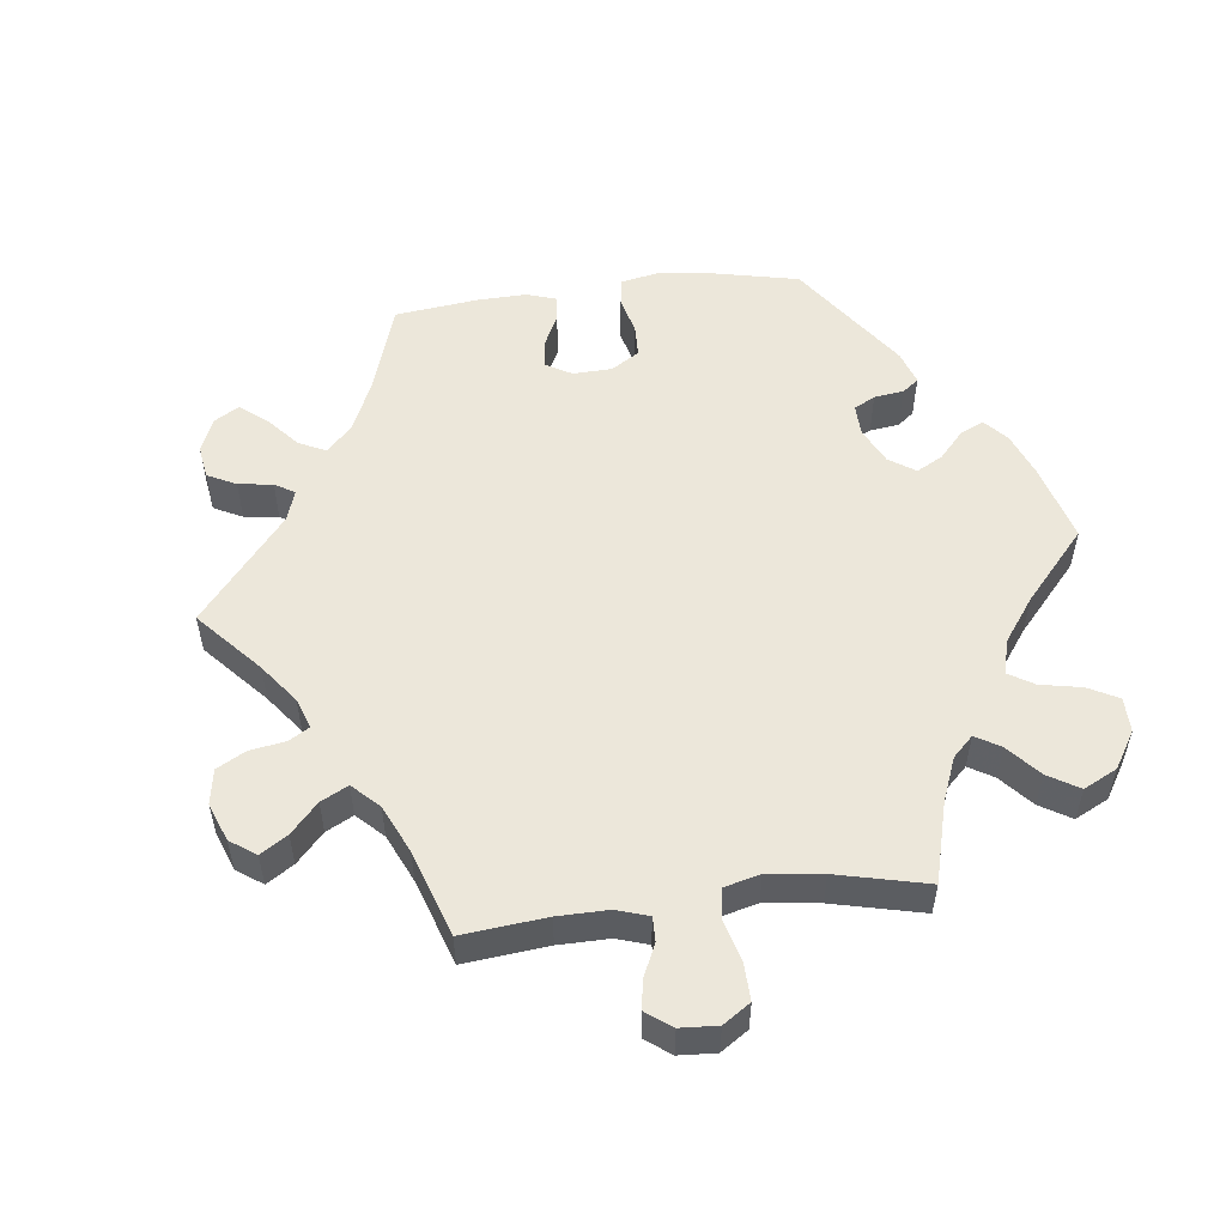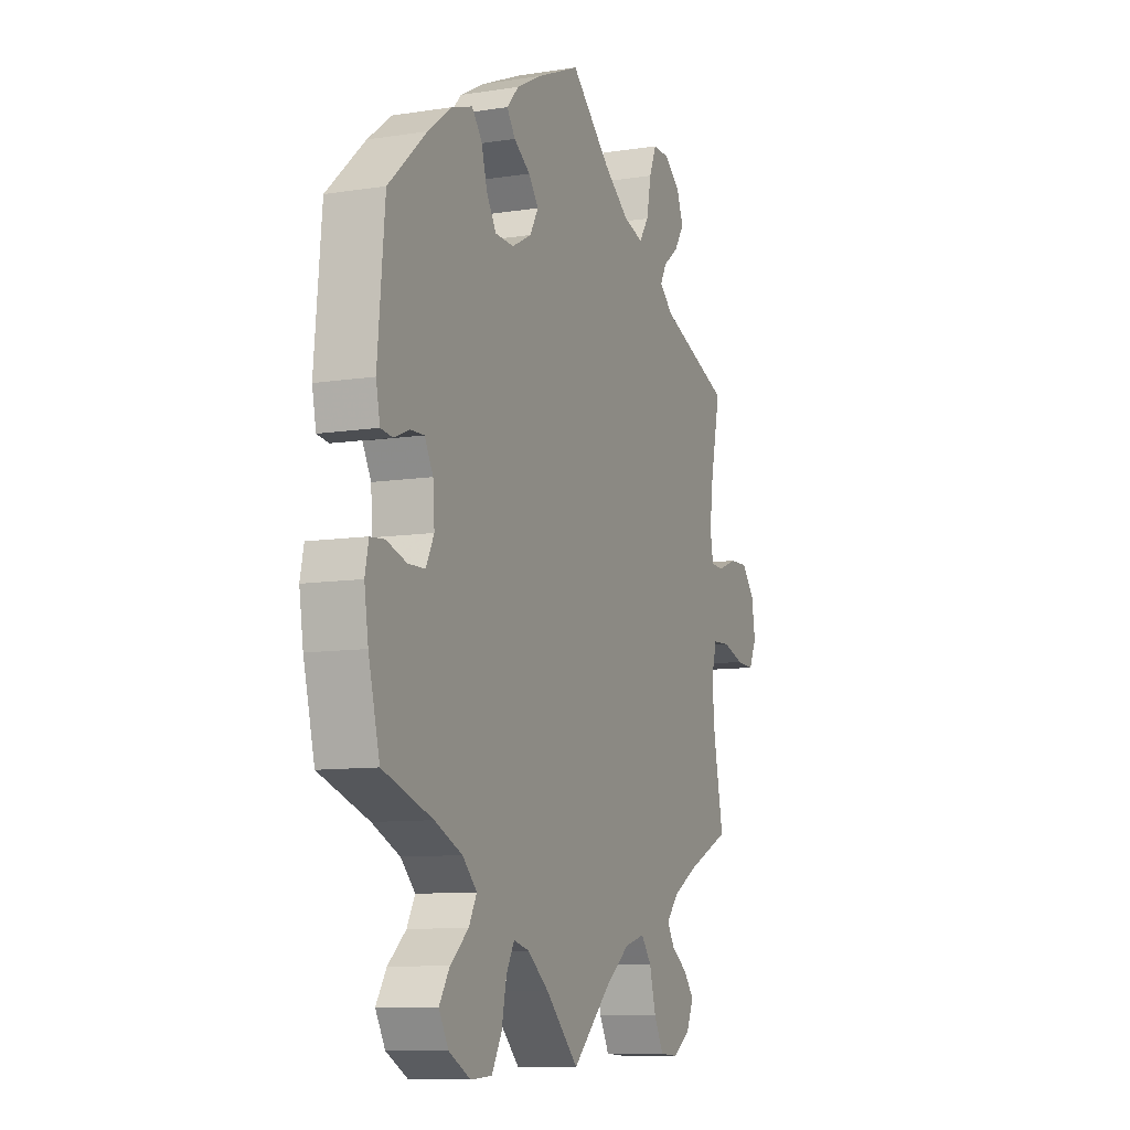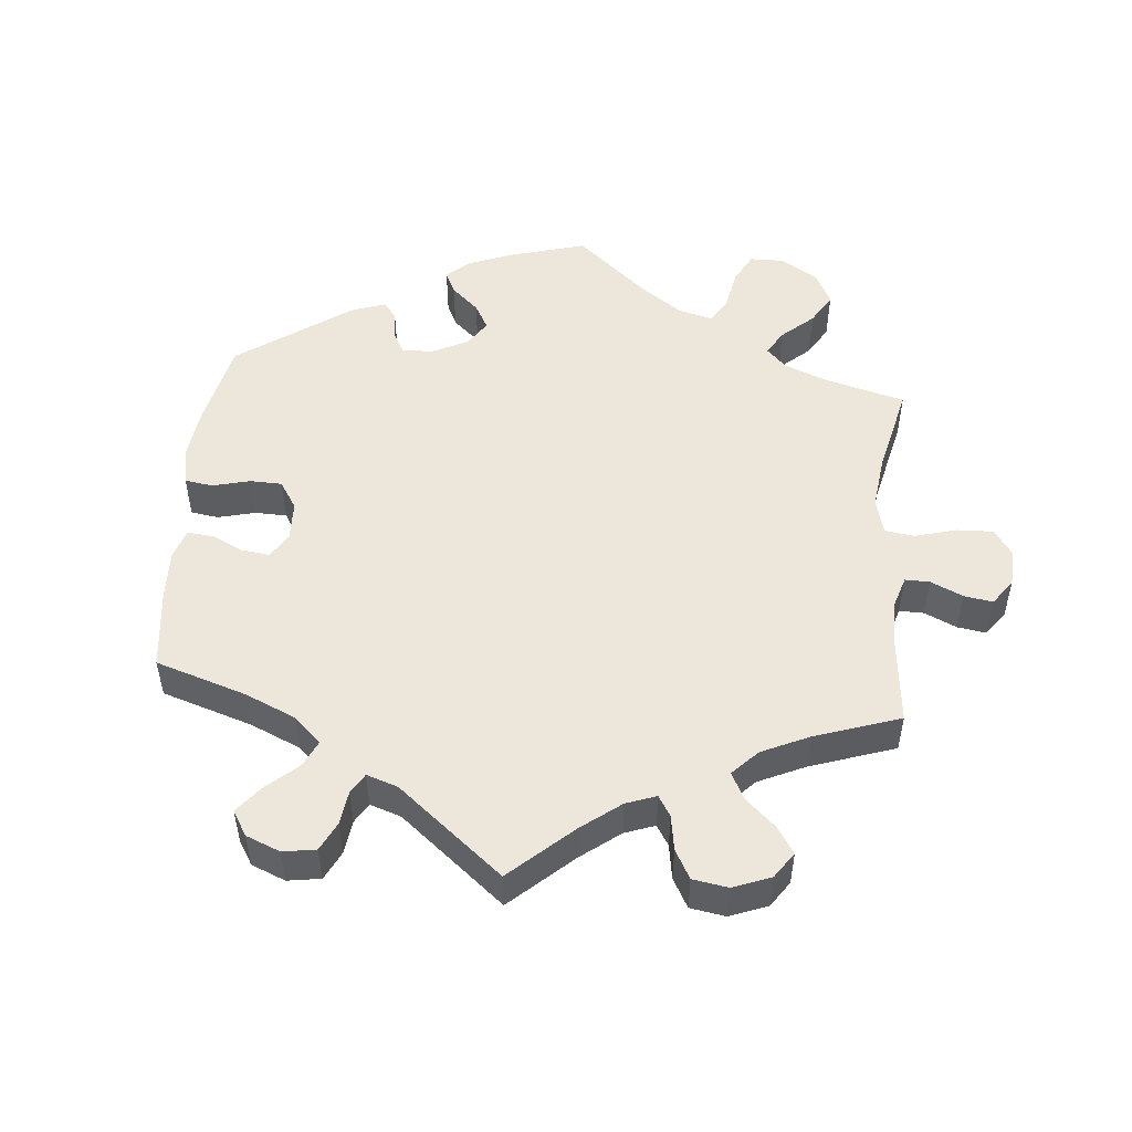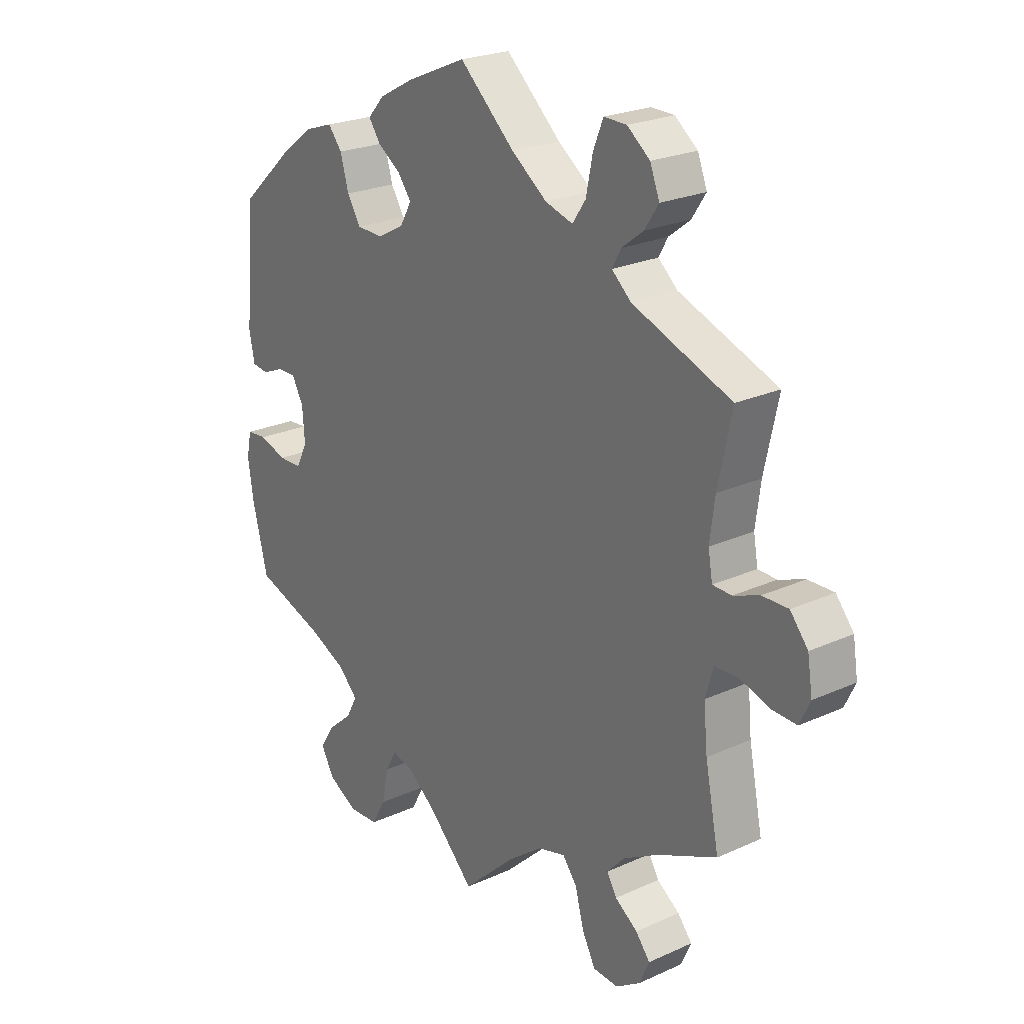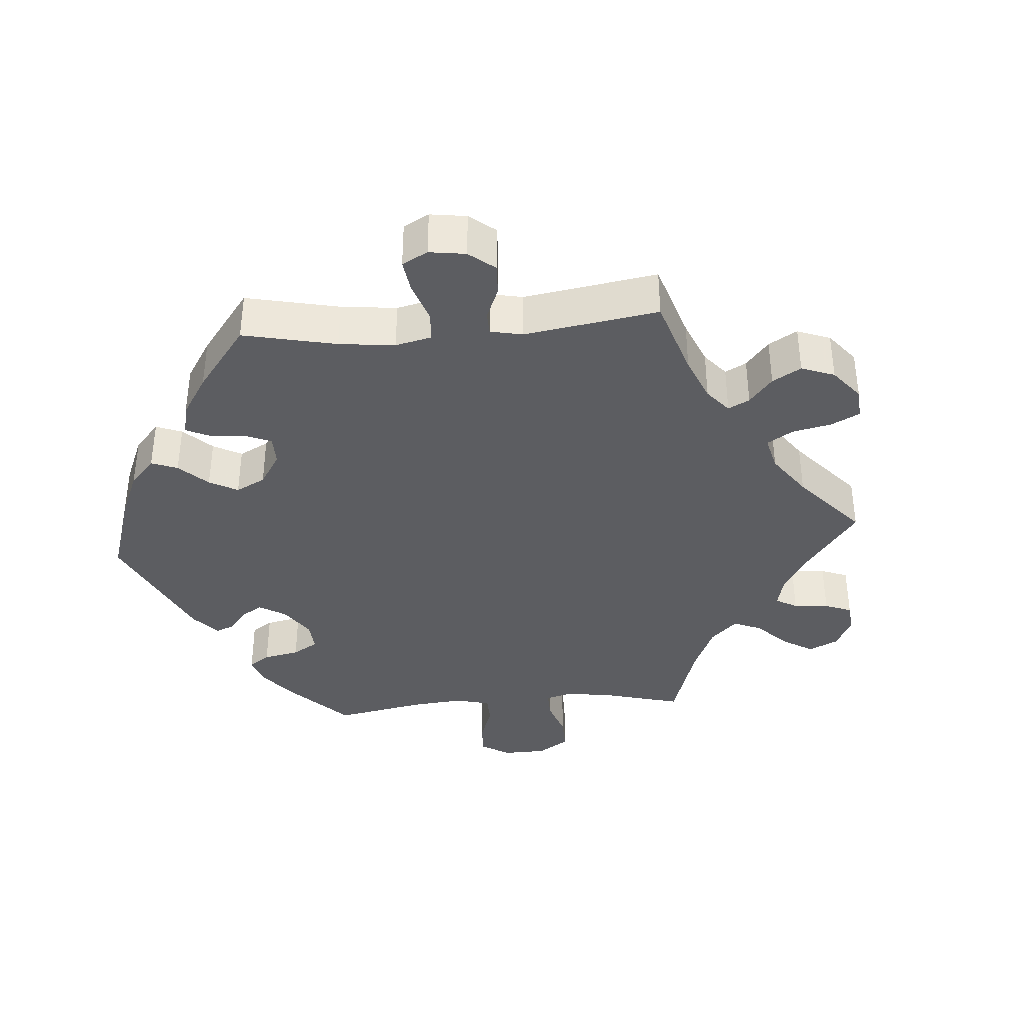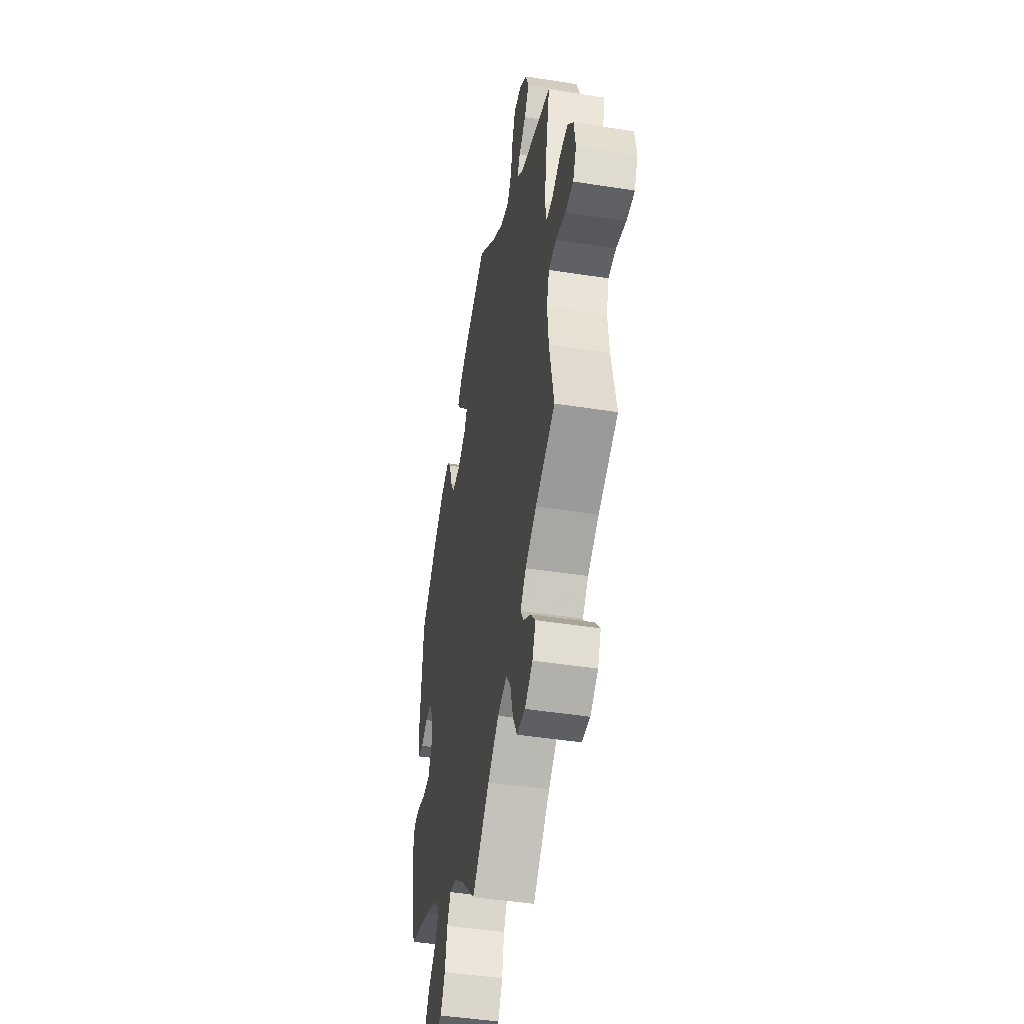
<metadata>
{"format":"obj","ext":"obj","renderer":"f3d","projection":"perspective","resolution":1024,"background":"white","views":[{"elev":53.6,"azim":143.1,"up":"+Y"},{"elev":-9.5,"azim":-67.7,"up":"+Z"},{"elev":50.8,"azim":65.2,"up":"+Y"},{"elev":23.5,"azim":52.6,"up":"+Z"},{"elev":-37.1,"azim":34.6,"up":"+Y"},{"elev":-45.2,"azim":79.7,"up":"+Z"}]}
</metadata>
<code>
v -0.082 0.07 -0.496
v -0.135 0.07 -0.454
v -0.174 0.07 -0.444
v -0.194 0.07 -0.48
v -0.206 0.07 -0.539
v -0.231 0.07 -0.584
v -0.284 0.07 -0.587
v -0.338 0.07 -0.558
v -0.362 0.07 -0.515
v -0.336 0.07 -0.474
v -0.291 0.07 -0.435
v -0.271 0.07 -0.398
v -0.307 0.07 -0.362
v -0.376 0.07 -0.331
v -0.5 0.07 -0.289
v -0.528 0.07 -0.178
v -0.538 0.07 -0.112
v -0.529 0.07 -0.069
v -0.493 0.07 -0.066
v -0.443 0.07 -0.082
v -0.401 0.07 -0.081
v -0.381 0.07 -0.041
v -0.385 0.07 0.016
v -0.406 0.07 0.055
v -0.44 0.07 0.054
v -0.479 0.07 0.038
v -0.508 0.07 0.042
v -0.518 0.07 0.091
v -0.5 0.07 0.289
v -0.405 0.07 0.375
v -0.345 0.07 0.42
v -0.294 0.07 0.437
v -0.269 0.07 0.406
v -0.254 0.07 0.353
v -0.23 0.07 0.314
v -0.183 0.07 0.312
v -0.134 0.07 0.338
v -0.113 0.07 0.375
v -0.138 0.07 0.408
v -0.179 0.07 0.436
v -0.2 0.07 0.466
v -0.17 0.07 0.499
v -0.108 0.07 0.532
v 0 0.07 0.578
v 0.1 0.07 0.487
v 0.164 0.07 0.44
v 0.214 0.07 0.425
v 0.238 0.07 0.46
v 0.25 0.07 0.519
v 0.268 0.07 0.563
v 0.309 0.07 0.562
v 0.35 0.07 0.53
v 0.367 0.07 0.486
v 0.342 0.07 0.448
v 0.303 0.07 0.418
v 0.287 0.07 0.389
v 0.322 0.07 0.358
v 0.501 0.07 0.29
v 0.476 0.07 0.174
v 0.467 0.07 0.105
v 0.475 0.07 0.06
v 0.509 0.07 0.059
v 0.556 0.07 0.077
v 0.603 0.07 0.078
v 0.635 0.07 0.039
v 0.644 0.07 -0.018
v 0.625 0.07 -0.058
v 0.58 0.07 -0.056
v 0.526 0.07 -0.039
v 0.483 0.07 -0.041
v 0.469 0.07 -0.09
v 0.476 0.07 -0.164
v 0.501 0.07 -0.289
v 0.392 0.07 -0.338
v 0.33 0.07 -0.373
v 0.298 0.07 -0.408
v 0.316 0.07 -0.438
v 0.357 0.07 -0.467
v 0.383 0.07 -0.499
v 0.365 0.07 -0.54
v 0.321 0.07 -0.569
v 0.275 0.07 -0.566
v 0.251 0.07 -0.521
v 0.235 0.07 -0.461
v 0.209 0.07 -0.427
v 0.158 0.07 -0.441
v 0.096 0.07 -0.488
v 0 0.07 -0.578
v -0.082 0 -0.496
v -0.135 0 -0.454
v -0.174 0 -0.444
v -0.194 0 -0.48
v -0.206 0 -0.539
v -0.231 0 -0.584
v -0.284 0 -0.587
v -0.338 0 -0.558
v -0.362 0 -0.515
v -0.336 0 -0.474
v -0.291 0 -0.435
v -0.271 0 -0.398
v -0.307 0 -0.362
v -0.376 0 -0.331
v -0.5 0 -0.289
v -0.528 0 -0.178
v -0.538 0 -0.112
v -0.529 0 -0.069
v -0.493 0 -0.066
v -0.443 0 -0.082
v -0.401 0 -0.081
v -0.381 0 -0.041
v -0.385 0 0.016
v -0.406 0 0.055
v -0.44 0 0.054
v -0.479 0 0.038
v -0.508 0 0.042
v -0.518 0 0.091
v -0.5 0 0.289
v -0.405 0 0.375
v -0.345 0 0.42
v -0.294 0 0.437
v -0.269 0 0.406
v -0.254 0 0.353
v -0.23 0 0.314
v -0.183 0 0.312
v -0.134 0 0.338
v -0.113 0 0.375
v -0.138 0 0.408
v -0.179 0 0.436
v -0.2 0 0.466
v -0.17 0 0.499
v -0.108 0 0.532
v 0 0 0.578
v 0.1 0 0.487
v 0.164 0 0.44
v 0.214 0 0.425
v 0.238 0 0.46
v 0.25 0 0.519
v 0.268 0 0.563
v 0.309 0 0.562
v 0.35 0 0.53
v 0.367 0 0.486
v 0.342 0 0.448
v 0.303 0 0.418
v 0.287 0 0.389
v 0.322 0 0.358
v 0.501 0 0.29
v 0.476 0 0.174
v 0.467 0 0.105
v 0.475 0 0.06
v 0.509 0 0.059
v 0.556 0 0.077
v 0.603 0 0.078
v 0.635 0 0.039
v 0.644 0 -0.018
v 0.625 0 -0.058
v 0.58 0 -0.056
v 0.526 0 -0.039
v 0.483 0 -0.041
v 0.469 0 -0.09
v 0.476 0 -0.164
v 0.501 0 -0.289
v 0.392 0 -0.338
v 0.33 0 -0.373
v 0.298 0 -0.408
v 0.316 0 -0.438
v 0.357 0 -0.467
v 0.383 0 -0.499
v 0.365 0 -0.54
v 0.321 0 -0.569
v 0.275 0 -0.566
v 0.251 0 -0.521
v 0.235 0 -0.461
v 0.209 0 -0.427
v 0.158 0 -0.441
v 0.096 0 -0.488
v 0 0 -0.578
f 87 88 1
f 86 87 1 2
f 85 86 2 3
f 81 82 83 84
f 81 84 85
f 80 81 85
f 77 78 79 80
f 76 77 80 85
f 75 76 85 3
f 72 73 74
f 71 72 74 75
f 70 71 75 3
f 66 67 68 69
f 66 69 70
f 65 66 70
f 62 63 64 65
f 61 62 65 70
f 60 61 70 3
f 57 58 59
f 56 57 59 60
f 52 53 54 55
f 52 55 56
f 51 52 56
f 48 49 50 51
f 47 48 51 56
f 46 47 56 60
f 42 43 44 45
f 39 40 41 42
f 38 39 42 45
f 37 38 45 46
f 31 32 33 34
f 31 34 35
f 30 31 35
f 29 30 35
f 28 29 35 36
f 25 26 27 28
f 24 25 28 36
f 17 18 19 20
f 17 20 21
f 14 15 16 17
f 13 14 17 21
f 12 13 21 22
f 8 9 10 11
f 8 11 12
f 7 8 12
f 4 5 6 7
f 3 4 7 12
f 23 24 36 37
f 23 37 46 60
f 22 23 60
f 3 12 22 60
f 89 176 175
f 90 89 175 174
f 91 90 174 173
f 172 171 170 169
f 173 172 169
f 173 169 168
f 168 167 166 165
f 173 168 165 164
f 91 173 164 163
f 162 161 160
f 163 162 160 159
f 91 163 159 158
f 157 156 155 154
f 158 157 154
f 158 154 153
f 153 152 151 150
f 158 153 150 149
f 91 158 149 148
f 147 146 145
f 148 147 145 144
f 143 142 141 140
f 144 143 140
f 144 140 139
f 139 138 137 136
f 144 139 136 135
f 148 144 135 134
f 133 132 131 130
f 130 129 128 127
f 133 130 127 126
f 134 133 126 125
f 122 121 120 119
f 123 122 119
f 123 119 118
f 123 118 117
f 124 123 117 116
f 116 115 114 113
f 124 116 113 112
f 108 107 106 105
f 109 108 105
f 105 104 103 102
f 109 105 102 101
f 110 109 101 100
f 99 98 97 96
f 100 99 96
f 100 96 95
f 95 94 93 92
f 100 95 92 91
f 125 124 112 111
f 148 134 125 111
f 148 111 110
f 148 110 100 91
f 1 89 90 2
f 2 90 91 3
f 3 91 92 4
f 4 92 93 5
f 5 93 94 6
f 6 94 95 7
f 7 95 96 8
f 8 96 97 9
f 9 97 98 10
f 10 98 99 11
f 11 99 100 12
f 12 100 101 13
f 13 101 102 14
f 14 102 103 15
f 15 103 104 16
f 16 104 105 17
f 17 105 106 18
f 18 106 107 19
f 19 107 108 20
f 20 108 109 21
f 21 109 110 22
f 22 110 111 23
f 23 111 112 24
f 24 112 113 25
f 25 113 114 26
f 26 114 115 27
f 27 115 116 28
f 28 116 117 29
f 29 117 118 30
f 30 118 119 31
f 31 119 120 32
f 32 120 121 33
f 33 121 122 34
f 34 122 123 35
f 35 123 124 36
f 36 124 125 37
f 37 125 126 38
f 38 126 127 39
f 39 127 128 40
f 40 128 129 41
f 41 129 130 42
f 42 130 131 43
f 43 131 132 44
f 44 132 133 45
f 45 133 134 46
f 46 134 135 47
f 47 135 136 48
f 48 136 137 49
f 49 137 138 50
f 50 138 139 51
f 51 139 140 52
f 52 140 141 53
f 53 141 142 54
f 54 142 143 55
f 55 143 144 56
f 56 144 145 57
f 57 145 146 58
f 58 146 147 59
f 59 147 148 60
f 60 148 149 61
f 61 149 150 62
f 62 150 151 63
f 63 151 152 64
f 64 152 153 65
f 65 153 154 66
f 66 154 155 67
f 67 155 156 68
f 68 156 157 69
f 69 157 158 70
f 70 158 159 71
f 71 159 160 72
f 72 160 161 73
f 73 161 162 74
f 74 162 163 75
f 75 163 164 76
f 76 164 165 77
f 77 165 166 78
f 78 166 167 79
f 79 167 168 80
f 80 168 169 81
f 81 169 170 82
f 82 170 171 83
f 83 171 172 84
f 84 172 173 85
f 85 173 174 86
f 86 174 175 87
f 87 175 176 88
f 88 176 89 1

</code>
